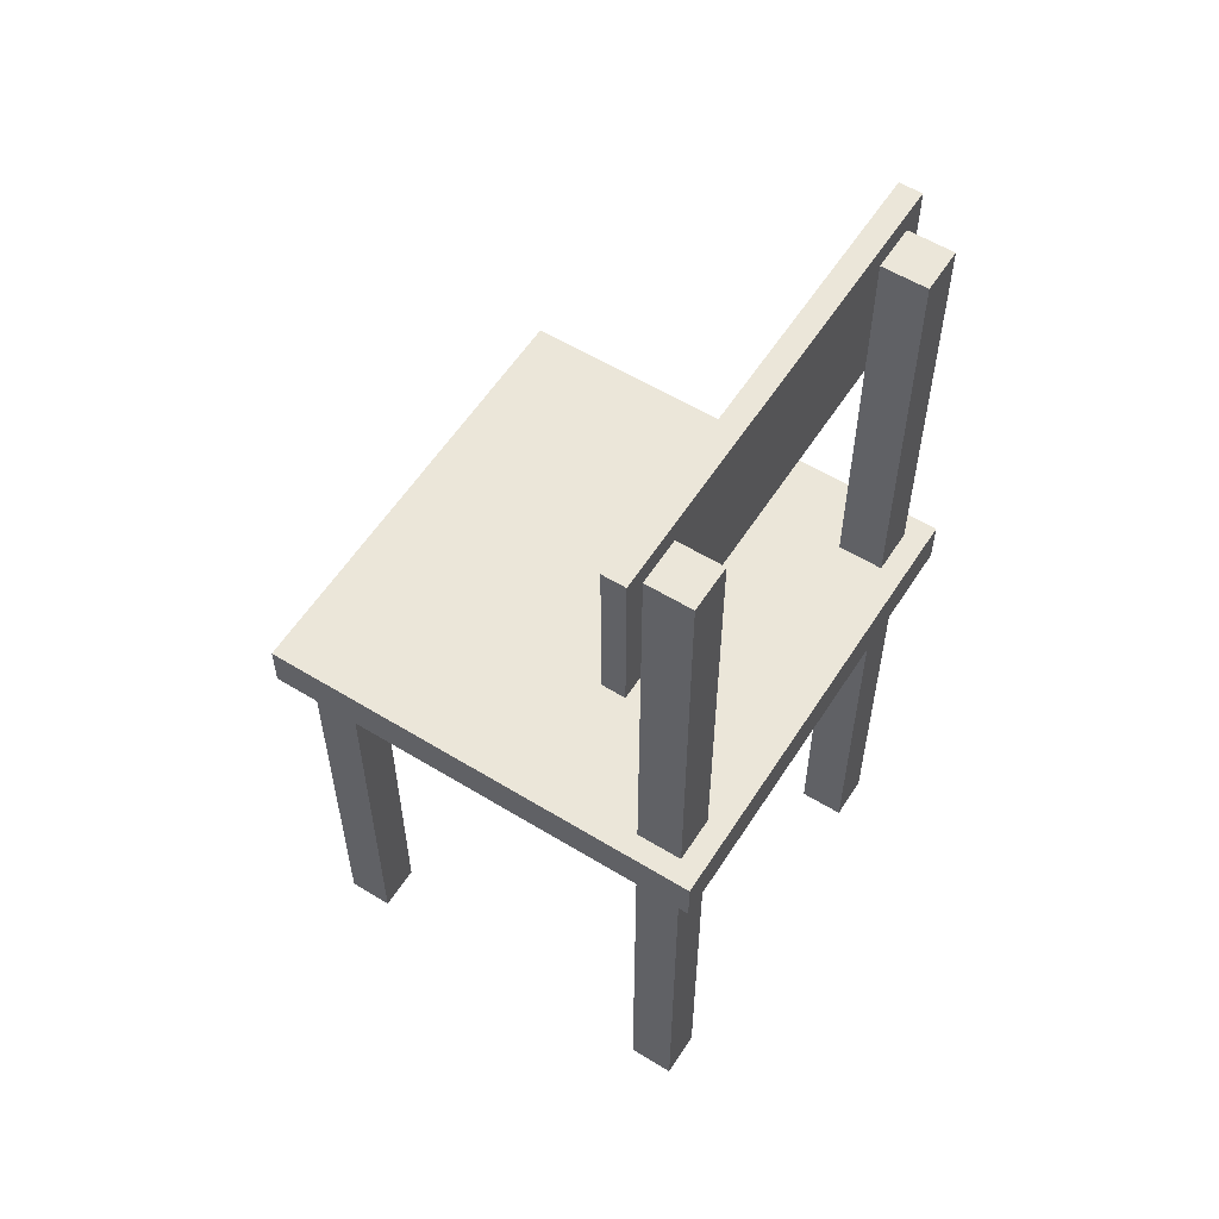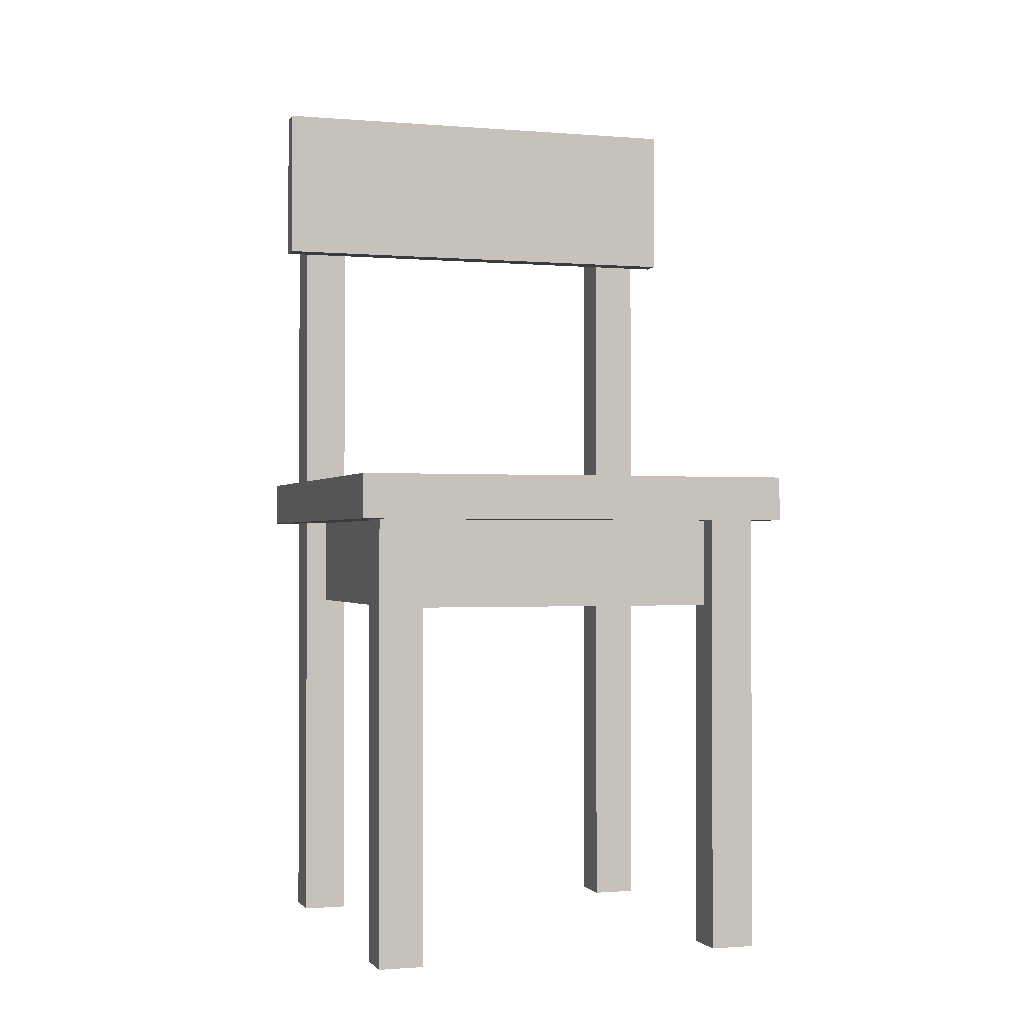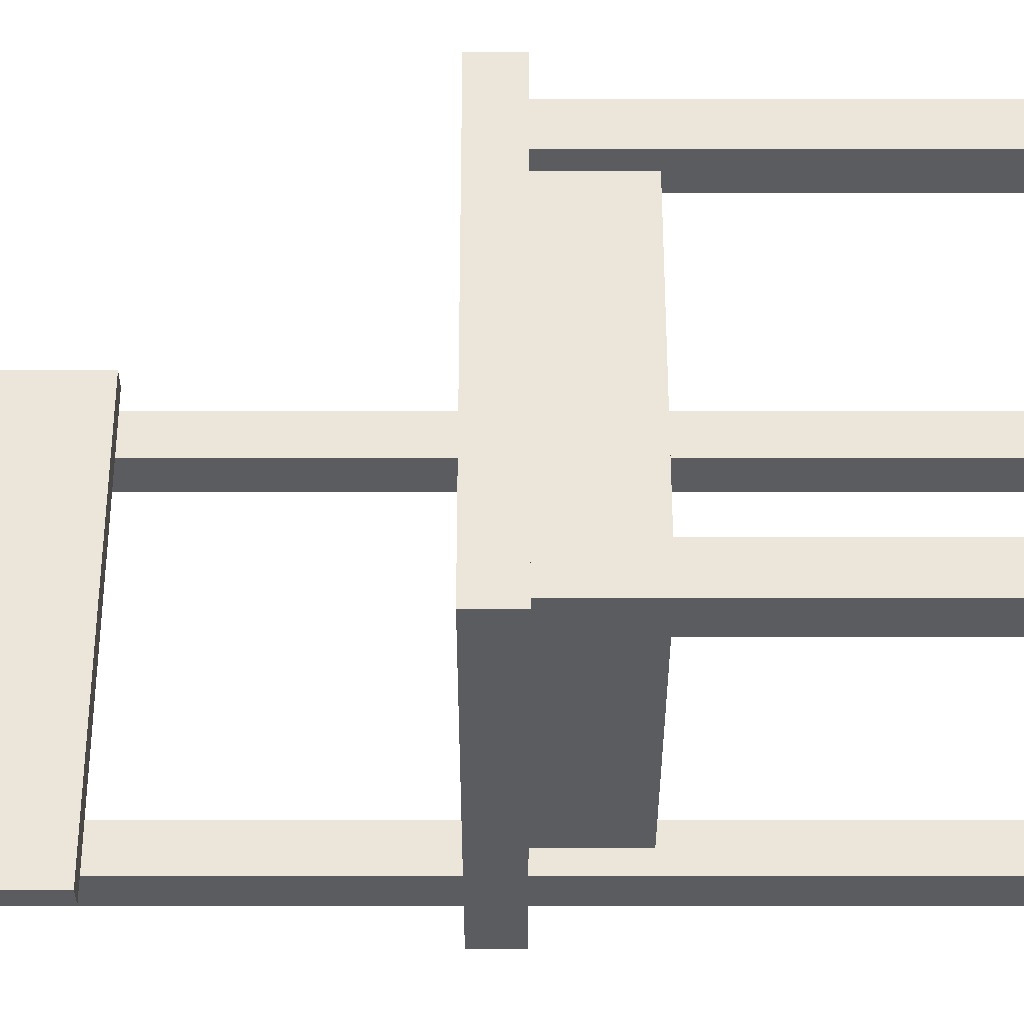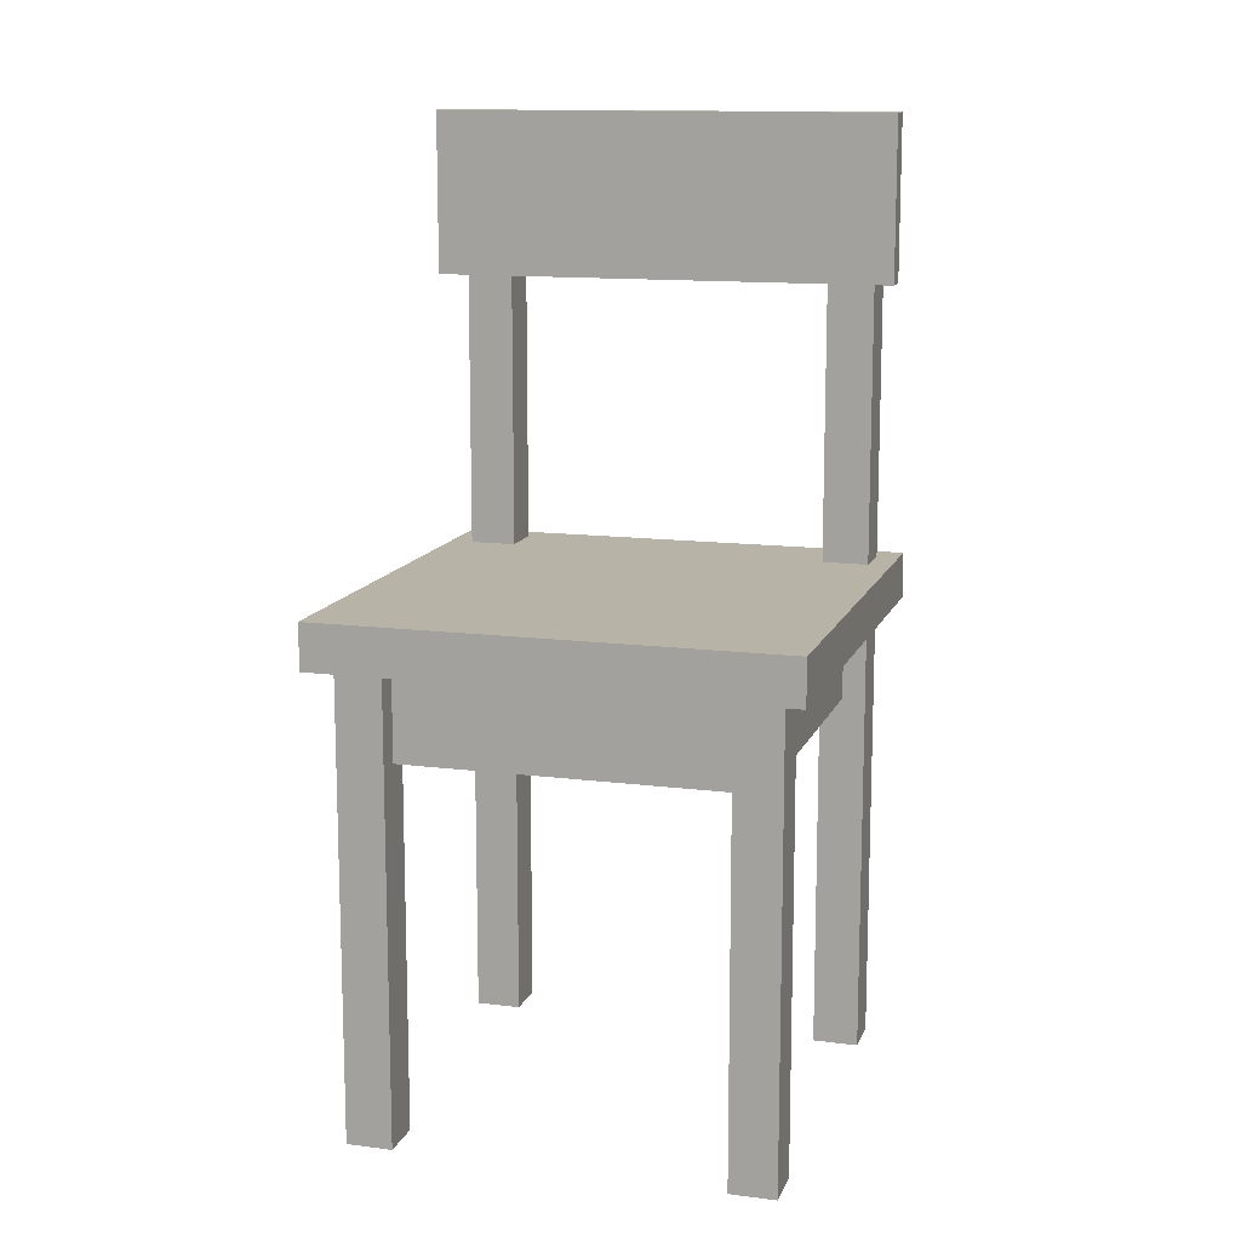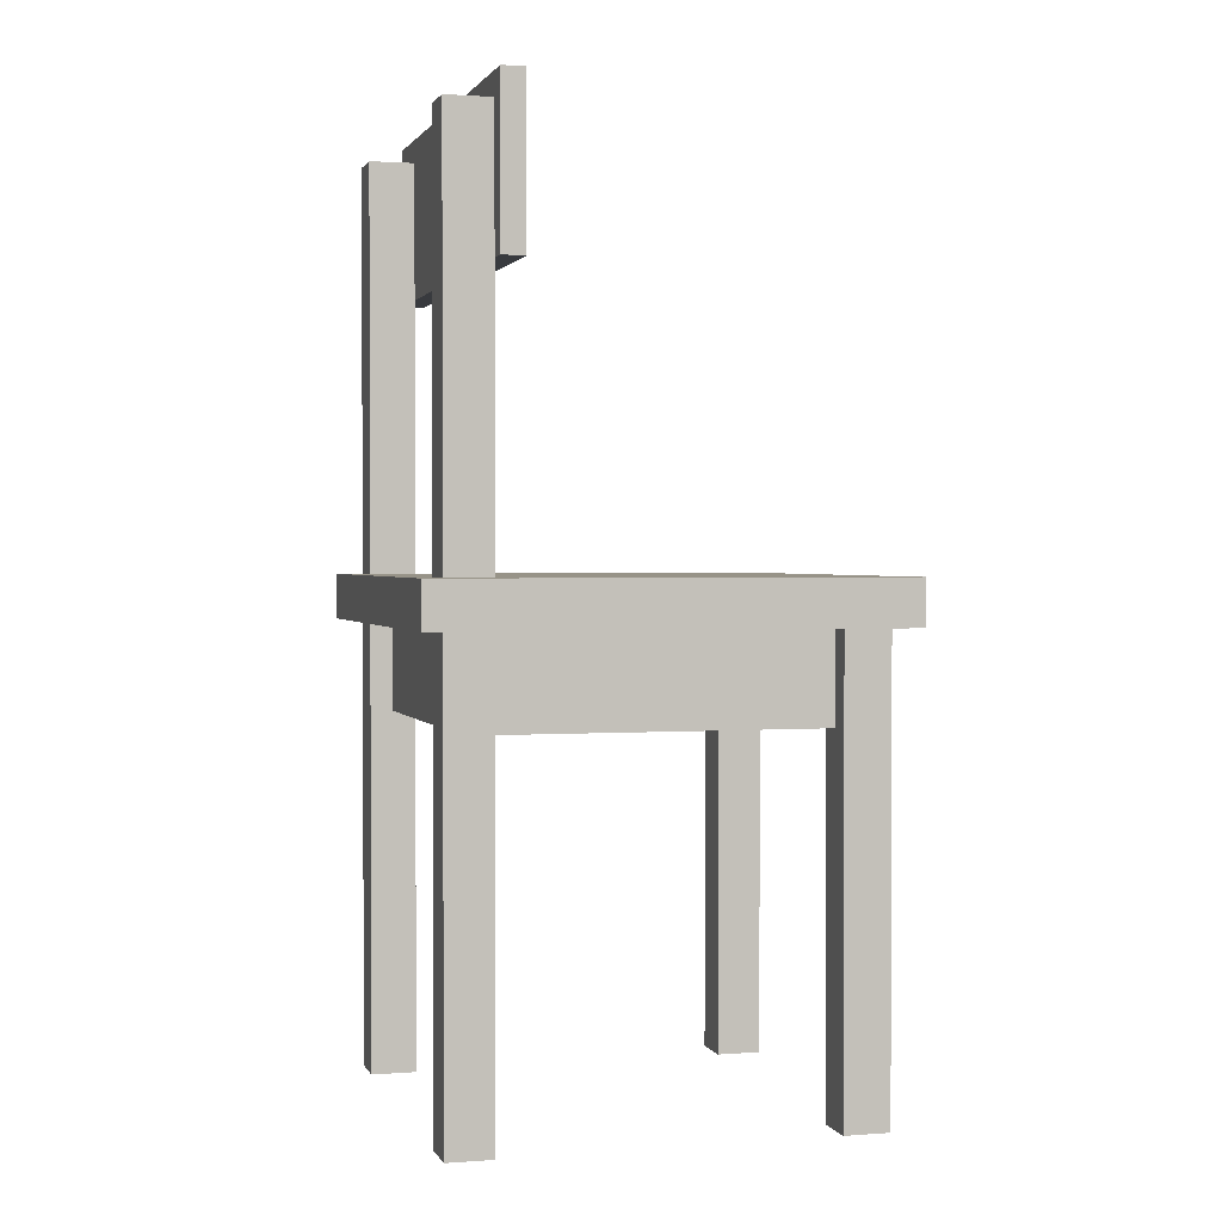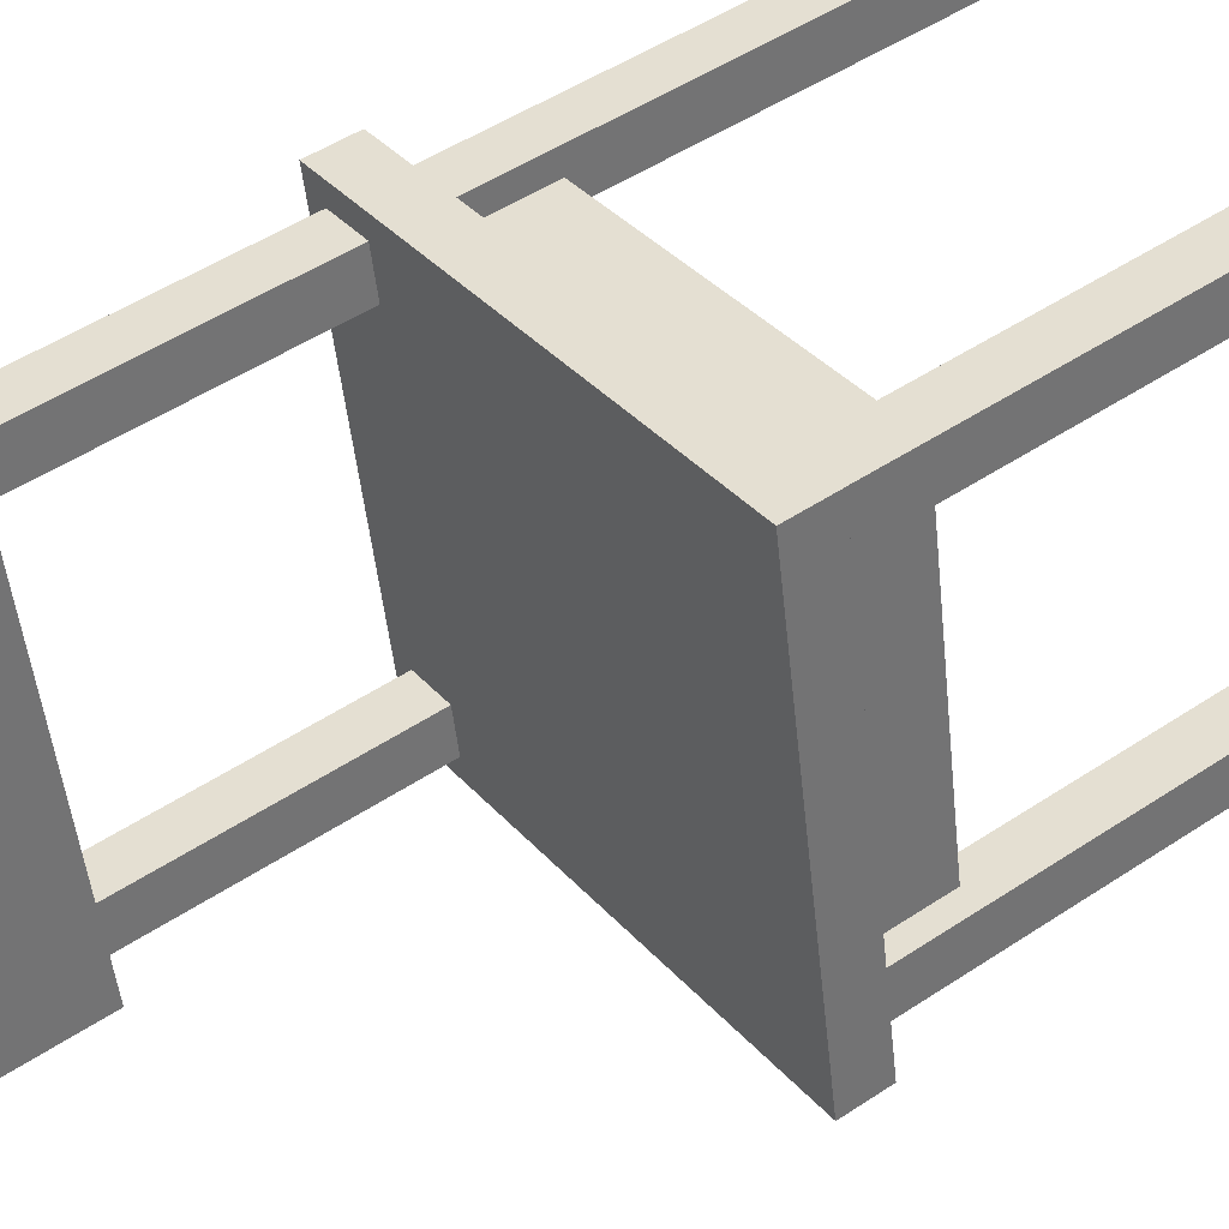
<metadata>
{"format":"obj","ext":"obj","renderer":"f3d","projection":"perspective","resolution":1024,"background":"white","views":[{"elev":57.6,"azim":-137.6,"up":"+Z"},{"elev":-1.0,"azim":82.6,"up":"+Z"},{"elev":-24.4,"azim":90.0,"up":"+Y"},{"elev":12.9,"azim":116.4,"up":"+Z"},{"elev":1.4,"azim":-5.4,"up":"+Z"},{"elev":49.1,"azim":53.5,"up":"+Y"}]}
</metadata>
<code>
g Christmas_Dinner2_Chair02
v -46.95 14.07 -19.42
v -61.23 -6.317 -19.42
v -43.89 -3.261 -19.42
v -64.28 11.02 -19.42
v -46.95 14.07 -17.66
v -61.23 -6.317 -17.66
v -64.28 11.02 -17.66
v -43.89 -3.261 -17.66
v -61.23 -6.317 -17.66
v -64.28 11.02 -19.42
v -64.28 11.02 -17.66
v -61.23 -6.317 -19.42
v -43.89 -3.261 -17.66
v -61.23 -6.317 -19.42
v -61.23 -6.317 -17.66
v -43.89 -3.261 -19.42
v -46.95 14.07 -17.66
v -43.89 -3.261 -19.42
v -43.89 -3.261 -17.66
v -46.95 14.07 -19.42
v -46.95 14.07 -17.66
v -64.28 11.02 -19.42
v -46.95 14.07 -19.42
v -64.28 11.02 -17.66
v -61.38 9.741 -22.94
v -49.25 11.88 -19.42
v -61.38 9.741 -19.42
v -49.25 11.88 -22.94
v -59.95 -3.411 -22.94
v -62.09 8.721 -19.42
v -59.95 -3.411 -19.42
v -62.09 8.721 -22.94
v -58.93 -4.125 -19.42
v -46.8 -1.986 -22.94
v -58.93 -4.125 -22.94
v -46.8 -1.986 -19.42
v -48.23 11.17 -22.94
v -46.09 -0.9665 -19.42
v -48.23 11.17 -19.42
v -46.09 -0.9665 -22.94
v -61.23 8.874 -1.822
v -63.26 10.3 -1.822
v -61.53 10.61 -1.822
v -62.96 8.569 -1.822
v -63.26 10.3 -37.02
v -62.96 8.569 -1.822
v -62.96 8.569 -37.02
v -63.26 10.3 -1.822
v -61.23 8.874 -1.822
v -62.96 8.569 -37.02
v -62.96 8.569 -1.822
v -61.23 8.874 -37.02
v -61.53 10.61 -37.02
v -61.23 8.874 -1.822
v -61.53 10.61 -1.822
v -61.23 8.874 -37.02
v -61.53 10.61 -1.822
v -63.26 10.3 -37.02
v -61.53 10.61 -37.02
v -63.26 10.3 -1.822
v -47.66 13.05 -37.02
v -47.36 11.32 -19.42
v -47.67 13.05 -19.42
v -47.36 11.32 -37.02
v -47.67 13.05 -19.42
v -49.4 12.75 -37.02
v -47.66 13.05 -37.02
v -49.4 12.75 -19.42
v -58.78 -4.992 -1.822
v -60.82 -3.564 -1.822
v -59.09 -3.259 -1.822
v -60.51 -5.297 -1.822
v -60.82 -3.564 -37.02
v -60.51 -5.297 -1.822
v -60.51 -5.298 -37.02
v -60.82 -3.564 -1.822
v -58.78 -4.992 -1.822
v -60.51 -5.298 -37.02
v -60.51 -5.297 -1.822
v -58.78 -4.992 -37.02
v -59.09 -3.259 -37.02
v -58.78 -4.992 -1.822
v -59.09 -3.259 -1.822
v -58.78 -4.992 -37.02
v -59.09 -3.259 -1.822
v -60.82 -3.564 -37.02
v -59.09 -3.259 -37.02
v -60.82 -3.564 -1.822
v -44.91 -2.547 -19.42
v -46.65 -2.853 -37.02
v -46.65 -2.853 -19.42
v -44.91 -2.547 -37.02
v -45.22 -0.8137 -37.02
v -44.91 -2.547 -19.42
v -45.22 -0.8136 -19.42
v -44.91 -2.547 -37.02
v -57.76 -5.706 -7.102
v -61.68 11.47 -7.102
v -58.63 -5.858 -7.102
v -60.82 11.63 -7.102
v -57.76 -5.706 -0.9418
v -61.68 11.47 -0.9419
v -60.82 11.63 -0.9419
v -58.63 -5.858 -0.9418
v -58.63 -5.858 -0.9418
v -61.68 11.47 -7.102
v -61.68 11.47 -0.9419
v -58.63 -5.858 -7.102
v -58.63 -5.858 -7.102
v -57.76 -5.706 -0.9418
v -57.76 -5.706 -7.102
v -58.63 -5.858 -0.9418
v -60.82 11.63 -0.9419
v -57.76 -5.706 -7.102
v -57.76 -5.706 -0.9418
v -60.82 11.63 -7.102
v -61.68 11.47 -0.9419
v -60.82 11.63 -7.102
v -60.82 11.63 -0.9419
v -61.68 11.47 -7.102
v -61.23 8.874 -19.42
v -49.25 11.88 -19.42
v -49.09 11.01 -19.42
v -61.38 9.741 -19.42
v -61.23 8.874 -22.94
v -49.25 11.88 -22.94
v -61.38 9.741 -22.94
v -49.09 11.01 -22.94
v -61.23 8.874 -22.94
v -61.38 9.741 -19.42
v -61.23 8.874 -19.42
v -61.38 9.741 -22.94
v -61.23 8.874 -19.42
v -49.09 11.01 -22.94
v -61.23 8.874 -22.94
v -49.09 11.01 -19.42
v -49.25 11.88 -22.94
v -49.09 11.01 -19.42
v -49.25 11.88 -19.42
v -49.09 11.01 -22.94
v -59.09 -3.259 -19.42
v -62.09 8.721 -19.42
v -61.23 8.874 -19.42
v -59.95 -3.411 -19.42
v -59.09 -3.259 -22.94
v -62.09 8.721 -22.94
v -59.95 -3.411 -22.94
v -61.23 8.874 -22.94
v -59.09 -3.259 -22.94
v -59.95 -3.411 -19.42
v -59.09 -3.259 -19.42
v -59.95 -3.411 -22.94
v -61.23 8.874 -22.94
v -59.09 -3.259 -19.42
v -61.23 8.874 -19.42
v -59.09 -3.259 -22.94
v -62.09 8.721 -22.94
v -61.23 8.874 -19.42
v -62.09 8.721 -19.42
v -61.23 8.874 -22.94
v -46.8 -1.986 -19.42
v -59.09 -3.259 -19.42
v -46.95 -1.119 -19.42
v -58.93 -4.125 -19.42
v -46.8 -1.986 -22.94
v -59.09 -3.259 -22.94
v -58.93 -4.125 -22.94
v -46.95 -1.119 -22.94
v -59.09 -3.259 -22.94
v -46.95 -1.119 -19.42
v -59.09 -3.259 -19.42
v -46.95 -1.119 -22.94
v -58.93 -4.125 -22.94
v -59.09 -3.259 -19.42
v -58.93 -4.125 -19.42
v -59.09 -3.259 -22.94
v -46.95 -1.119 -22.94
v -46.8 -1.986 -19.42
v -46.95 -1.119 -19.42
v -46.8 -1.986 -22.94
v -46.95 -1.119 -19.42
v -48.23 11.17 -19.42
v -46.09 -0.9665 -19.42
v -49.09 11.01 -19.42
v -46.95 -1.119 -22.94
v -48.23 11.17 -22.94
v -49.09 11.01 -22.94
v -46.09 -0.9665 -22.94
v -46.95 -1.119 -22.94
v -49.09 11.01 -19.42
v -46.95 -1.119 -19.42
v -49.09 11.01 -22.94
v -46.09 -0.9665 -22.94
v -46.95 -1.119 -19.42
v -46.09 -0.9665 -19.42
v -46.95 -1.119 -22.94
v -49.09 11.01 -22.94
v -48.23 11.17 -19.42
v -49.09 11.01 -19.42
v -48.23 11.17 -22.94
v -47.67 13.05 -19.42
v -49.09 11.01 -19.42
v -49.4 12.75 -19.42
v -47.36 11.32 -19.42
v -49.4 12.75 -37.02
v -49.09 11.01 -19.42
v -49.09 11.01 -37.02
v -49.4 12.75 -19.42
v -47.36 11.32 -19.42
v -49.09 11.01 -37.02
v -49.09 11.01 -19.42
v -47.36 11.32 -37.02
v -46.95 -1.119 -19.42
v -44.91 -2.547 -19.42
v -46.65 -2.853 -19.42
v -45.22 -0.8136 -19.42
v -46.95 -1.119 -19.42
v -46.65 -2.853 -37.02
v -46.95 -1.119 -37.02
v -46.65 -2.853 -19.42
v -45.22 -0.8136 -19.42
v -46.95 -1.119 -37.02
v -45.22 -0.8137 -37.02
v -46.95 -1.119 -19.42
g Christmas_Dinner2_Chair02_0
f 3 2 1
f 4 1 2
f 7 6 5
f 8 5 6
f 11 10 9
f 12 9 10
f 15 14 13
f 16 13 14
f 19 18 17
f 20 17 18
f 23 22 21
f 24 21 22
f 27 26 25
f 28 25 26
f 31 30 29
f 32 29 30
f 35 34 33
f 36 33 34
f 39 38 37
f 40 37 38
f 43 42 41
f 44 41 42
f 47 46 45
f 48 45 46
f 51 50 49
f 52 49 50
f 55 54 53
f 56 53 54
f 59 58 57
f 60 57 58
f 63 62 61
f 64 61 62
f 67 66 65
f 68 65 66
f 71 70 69
f 72 69 70
f 75 74 73
f 76 73 74
f 79 78 77
f 80 77 78
f 83 82 81
f 84 81 82
f 87 86 85
f 88 85 86
f 91 90 89
f 92 89 90
f 95 94 93
f 96 93 94
f 99 98 97
f 100 97 98
f 103 102 101
f 104 101 102
f 107 106 105
f 108 105 106
f 111 110 109
f 112 109 110
f 115 114 113
f 116 113 114
f 119 118 117
f 120 117 118
f 123 122 121
f 124 121 122
f 127 126 125
f 128 125 126
f 131 130 129
f 132 129 130
f 135 134 133
f 136 133 134
f 139 138 137
f 140 137 138
f 143 142 141
f 144 141 142
f 147 146 145
f 148 145 146
f 151 150 149
f 152 149 150
f 155 154 153
f 156 153 154
f 159 158 157
f 160 157 158
f 163 162 161
f 164 161 162
f 167 166 165
f 168 165 166
f 171 170 169
f 172 169 170
f 175 174 173
f 176 173 174
f 179 178 177
f 180 177 178
f 183 182 181
f 184 181 182
f 187 186 185
f 188 185 186
f 191 190 189
f 192 189 190
f 195 194 193
f 196 193 194
f 199 198 197
f 200 197 198
f 203 202 201
f 204 201 202
f 207 206 205
f 208 205 206
f 211 210 209
f 212 209 210
f 215 214 213
f 216 213 214
f 219 218 217
f 220 217 218
f 223 222 221
f 224 221 222

</code>
